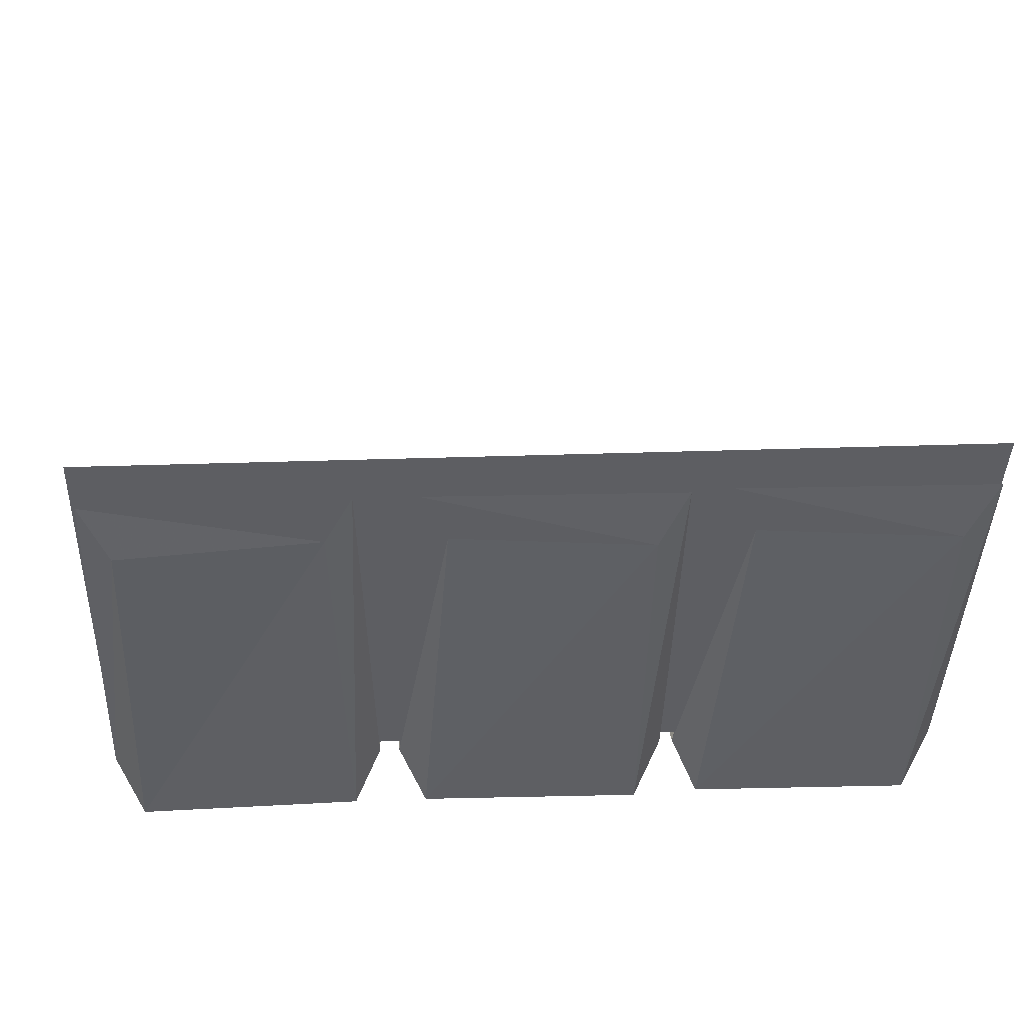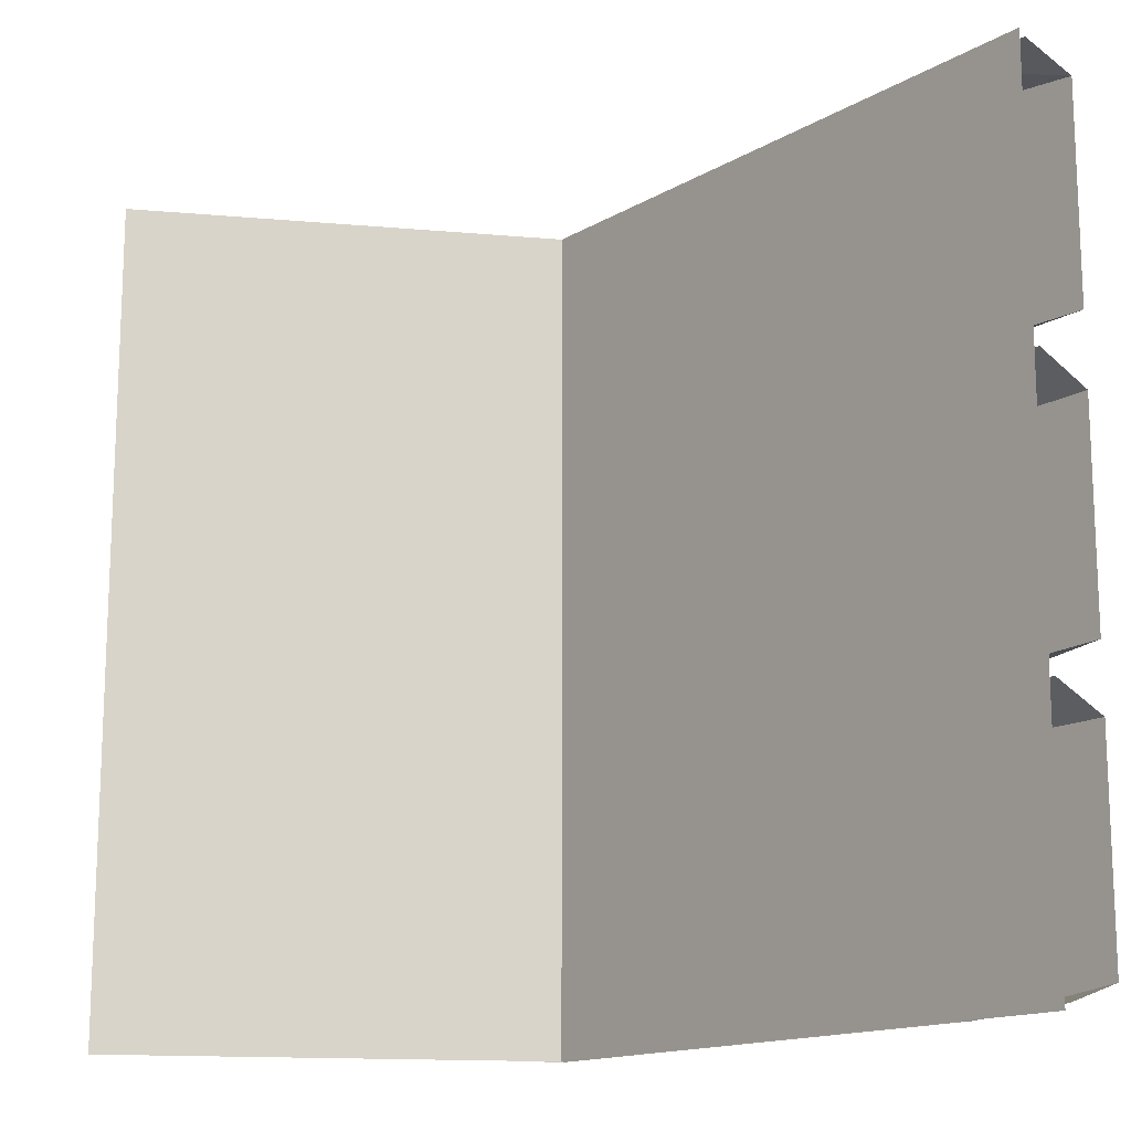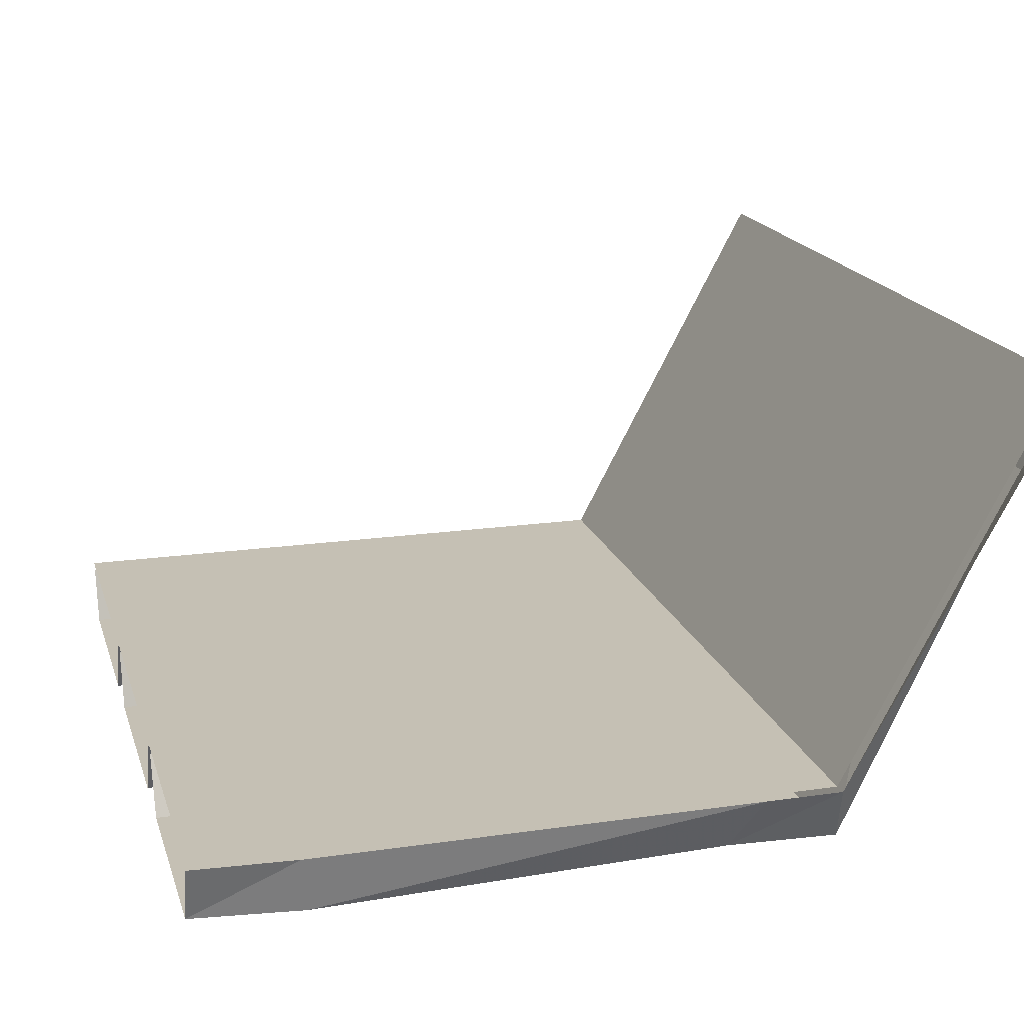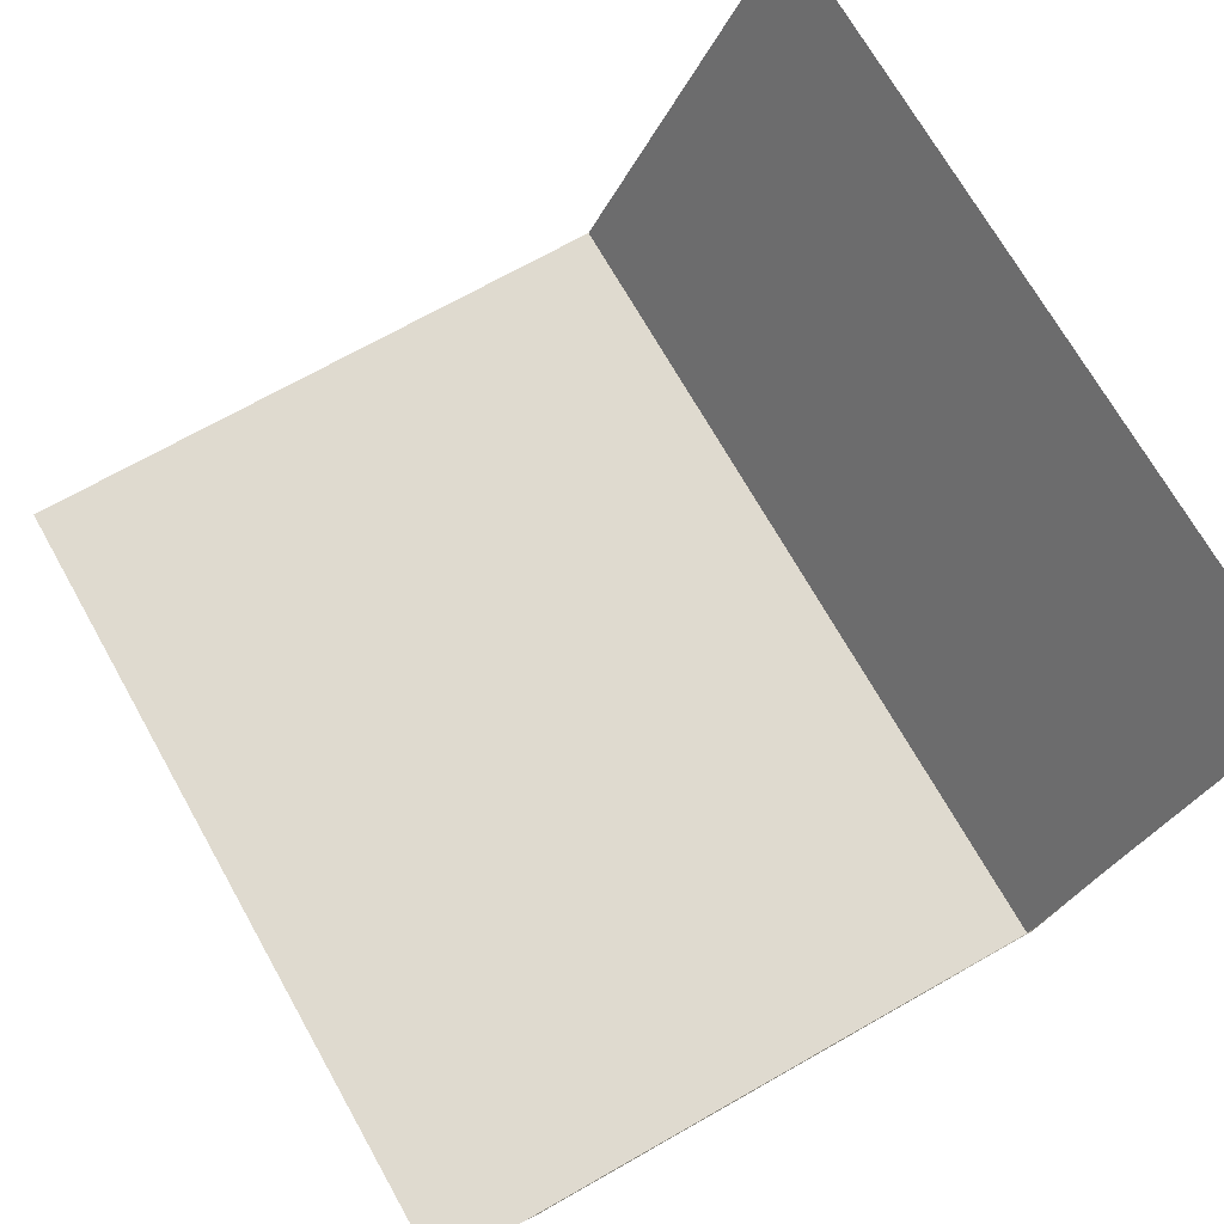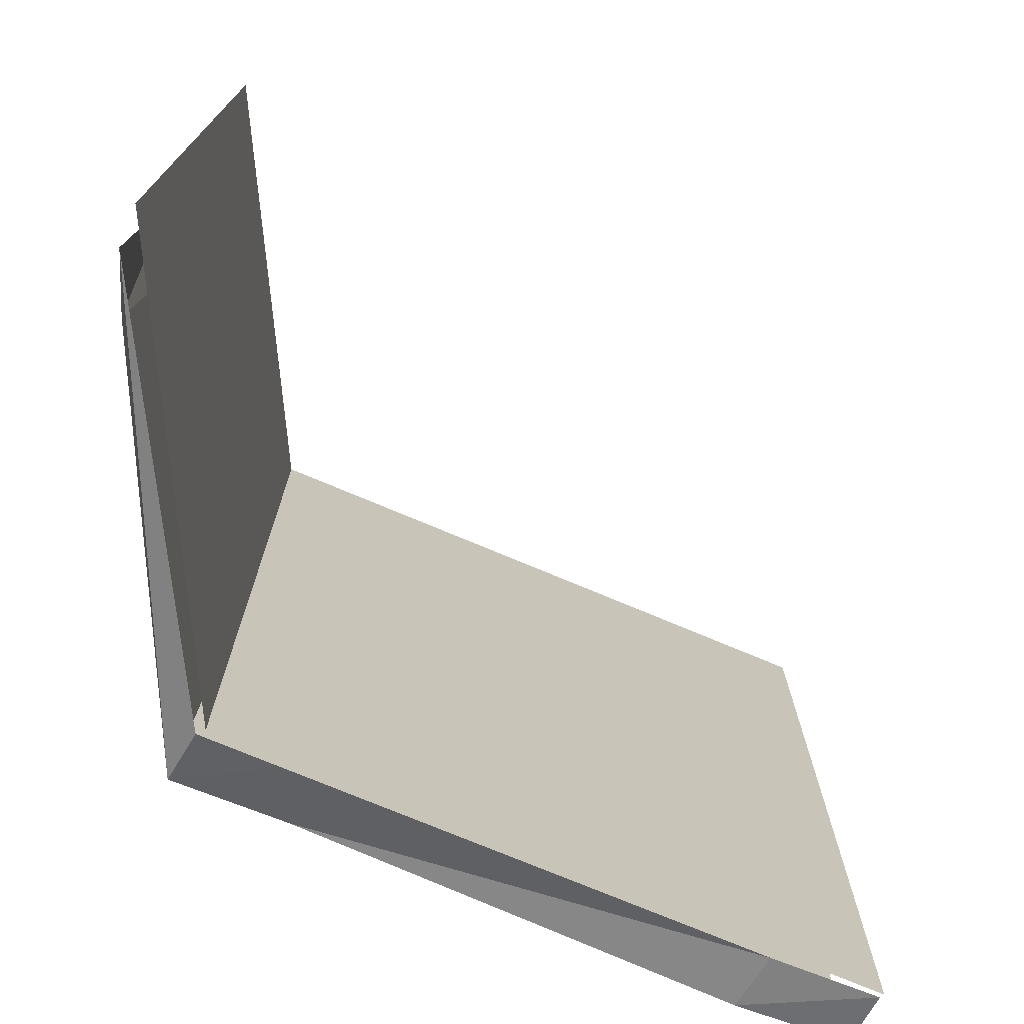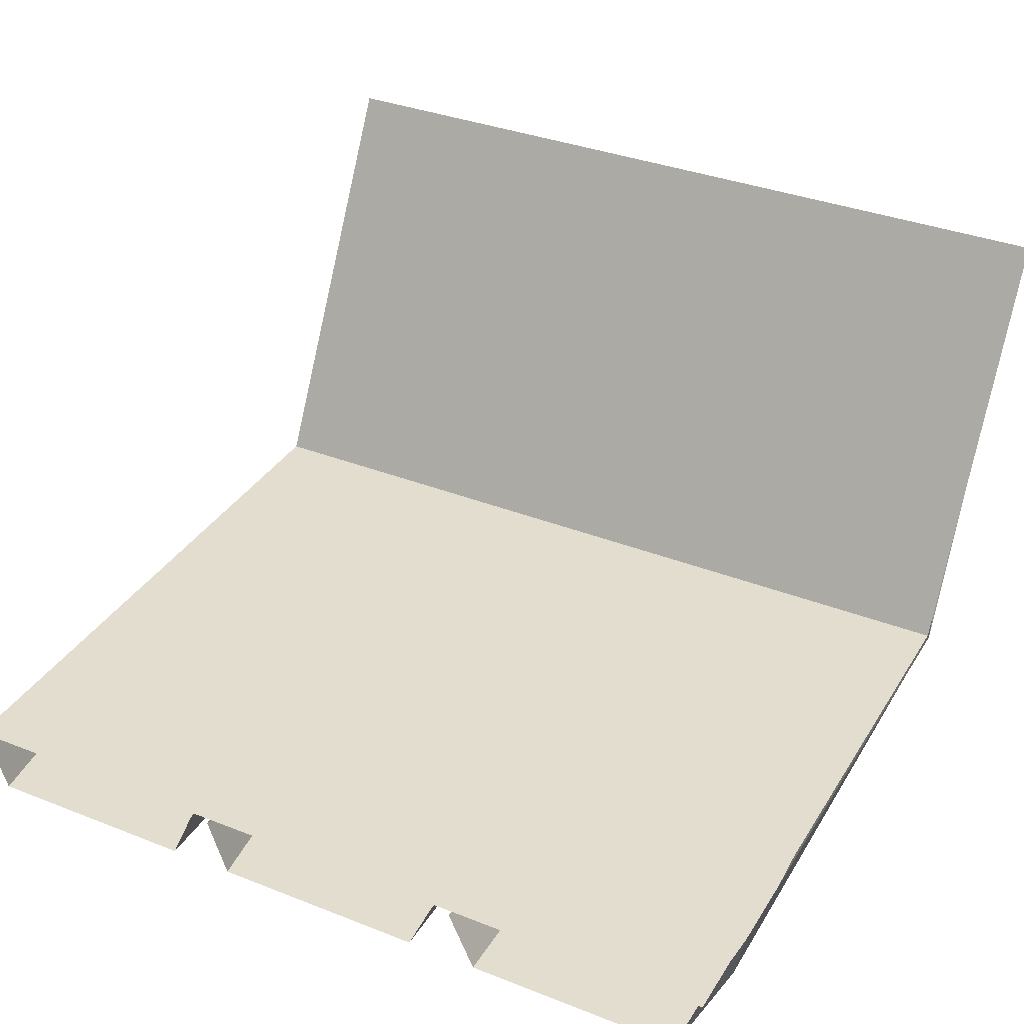
<metadata>
{"format":"obj","ext":"obj","renderer":"f3d","projection":"perspective","resolution":1024,"background":"white","views":[{"elev":22.7,"azim":86.0,"up":"+Y"},{"elev":-14.9,"azim":-128.8,"up":"+Z"},{"elev":18.4,"azim":-15.5,"up":"+Y"},{"elev":70.9,"azim":-29.5,"up":"+Y"},{"elev":-73.9,"azim":157.1,"up":"+Z"},{"elev":34.9,"azim":-62.3,"up":"+Y"}]}
</metadata>
<code>
v 0.1641 -0.7891 -0.1797
v -0.375 -0.7891 -0.1797
v -0.3672 -0.8594 -0.2109
v 0.1641 -0.8594 -0.2109
v 0.2578 -0.7891 -0.1797
v 0.2578 -0.8594 -0.2109
v 0.4609 -0.4219 -0.2344
v 0.4922 -0.3594 -0.2031
v 0.4766 -0.4297 -0.4609
v 0.5 -0.3594 -0.4922
v 0.2656 -0.8594 -0.4688
v 0.2578 -0.7891 -0.5
v 0.1641 -0.7891 -0.5
v 0.1328 -0.8594 -0.4609
v -0.375 -0.7891 -0.5
v -0.3672 -0.8594 -0.4844
v -0.5 -0.7891 -0.4922
v -0.5 -0.8594 -0.4688
v -0.5 -0.8594 -0.2109
v -0.5 -0.7891 -0.1797
v 0.1641 -0.8594 0.2109
v -0.3672 -0.8594 0.2109
v -0.375 -0.7891 0.1797
v 0.1641 -0.7891 0.1797
v 0.2578 -0.8594 0.2109
v 0.2656 -0.8594 0.4688
v 0.1328 -0.8594 0.4609
v -0.3672 -0.8594 0.4844
v -0.5 -0.8594 0.2109
v -0.5 -0.7891 0.1797
v 0.2578 -0.7891 0.1797
v 0.4922 -0.3594 0.2031
v 0.4609 -0.4219 0.2344
v 0.4766 -0.4297 0.4609
v 0.2578 -0.7891 0.5
v 0.1641 -0.7891 0.5
v -0.375 -0.7891 0.5
v -0.5 -0.8594 0.4688
v -0.5 -0.7891 0.4922
v 0.5 -0.3594 0.4922
v 0.1641 -0.7891 0.1562
v -0.375 -0.7891 0.1562
v -0.3672 -0.8594 0.125
v 0.1641 -0.8594 0.125
v 0.2578 -0.7891 0.1562
v 0.2578 -0.8594 0.125
v 0.4609 -0.4219 0.1016
v 0.4922 -0.3594 0.1328
v 0.4766 -0.4297 -0.125
v 0.5 -0.3594 -0.1562
v 0.2656 -0.8594 -0.1328
v 0.2578 -0.7891 -0.1641
v 0.1641 -0.7891 -0.1641
v 0.1328 -0.8594 -0.125
v -0.375 -0.7891 -0.1641
v -0.3672 -0.8594 -0.1484
v -0.5 -0.7891 -0.1562
v -0.5 -0.8594 -0.1328
v -0.5 -0.8594 0.125
v -0.5 -0.7891 0.1562
v 0.25 -0.7812 0.5
v -0.5 -0.7812 0.5
v -0.5 -0.7812 -0.5
v 0.25 -0.7812 -0.5
v 0.5 -0.3125 0.5
v 0.5 -0.3125 -0.5
f 1 2 3
f 1 3 4
f 1 4 5
f 5 4 6
f 5 6 7
f 5 7 8
f 8 7 9
f 8 9 10
f 10 9 11
f 10 11 12
f 12 11 13
f 13 11 14
f 13 14 15
f 15 14 16
f 15 16 17
f 17 16 18
f 19 3 2
f 19 2 20
f 21 22 23
f 21 23 24
f 21 24 25
f 22 29 30
f 22 30 23
f 25 24 31
f 25 31 32
f 25 32 33
f 26 34 35
f 26 35 27
f 27 35 36
f 27 36 28
f 28 36 37
f 28 37 38
f 37 39 38
f 34 40 35
f 40 34 33
f 40 33 32
f 41 42 43
f 41 43 44
f 41 44 45
f 45 44 46
f 45 46 47
f 45 47 48
f 48 47 49
f 48 49 50
f 50 49 51
f 50 51 52
f 52 51 53
f 53 51 54
f 53 54 55
f 55 54 56
f 55 56 57
f 57 56 58
f 59 43 42
f 59 42 60
f 18 16 3
f 18 3 19
f 4 3 16
f 4 16 14
f 4 14 6
f 6 14 11
f 6 11 9
f 6 9 7
f 21 25 26
f 21 26 27
f 21 27 22
f 22 27 28
f 22 28 29
f 25 33 26
f 26 33 34
f 28 38 29
f 58 56 43
f 58 43 59
f 44 43 56
f 44 56 54
f 44 54 46
f 46 54 51
f 46 51 49
f 46 49 47
f 61 62 63
f 61 63 64
f 61 64 65
f 65 64 66

</code>
